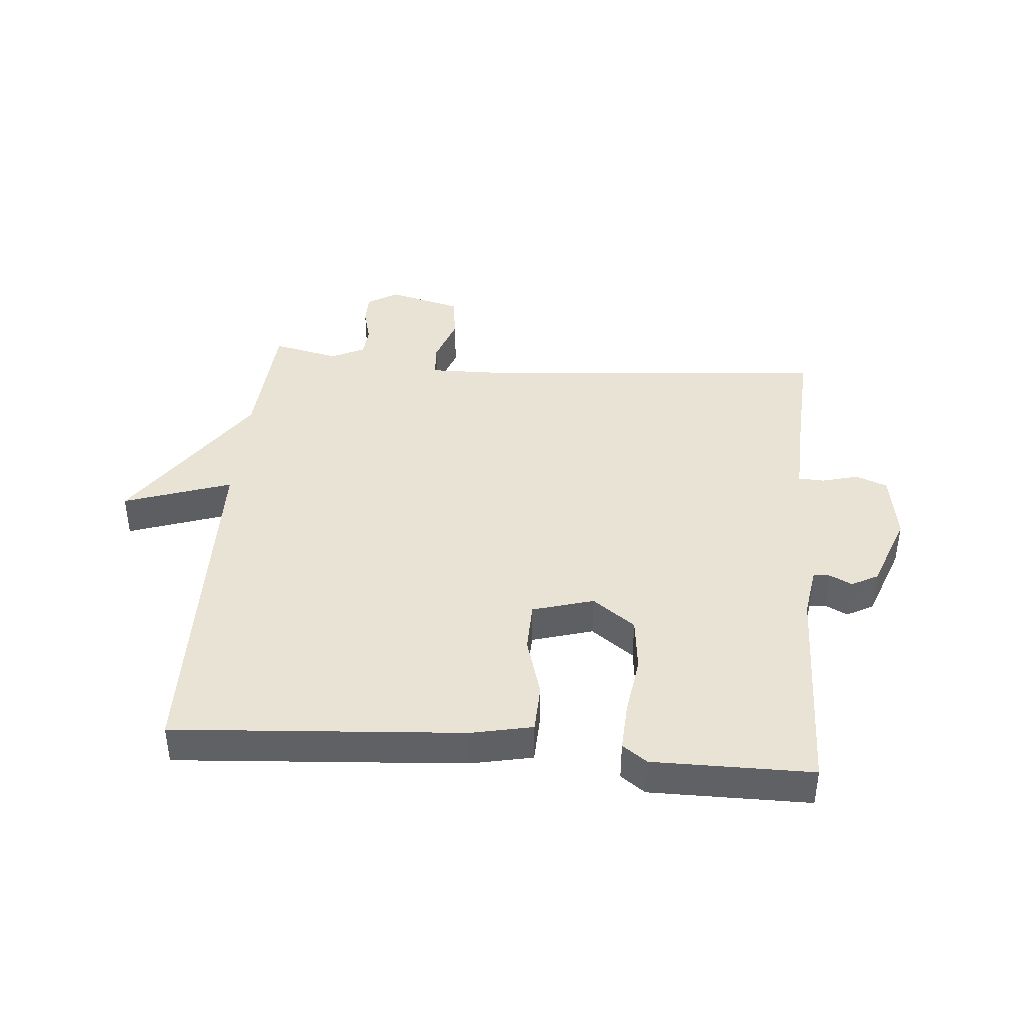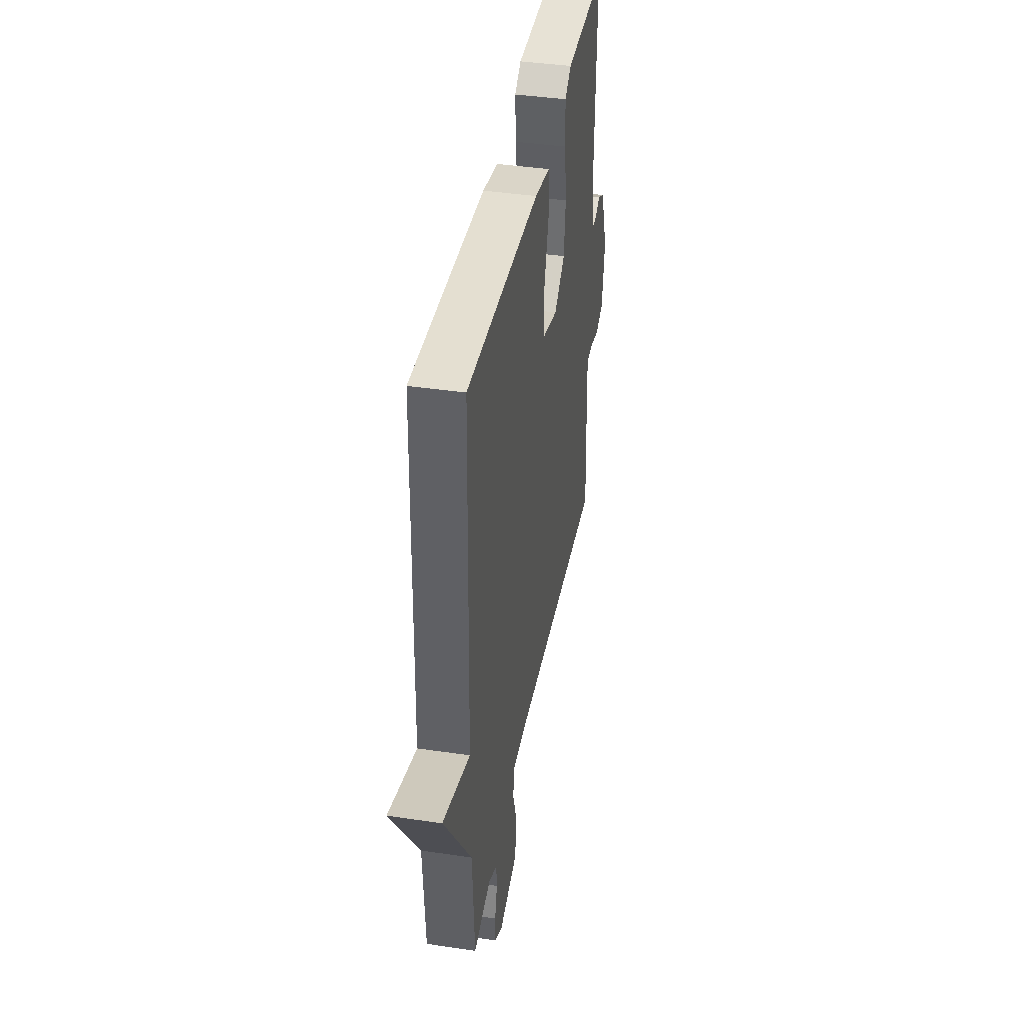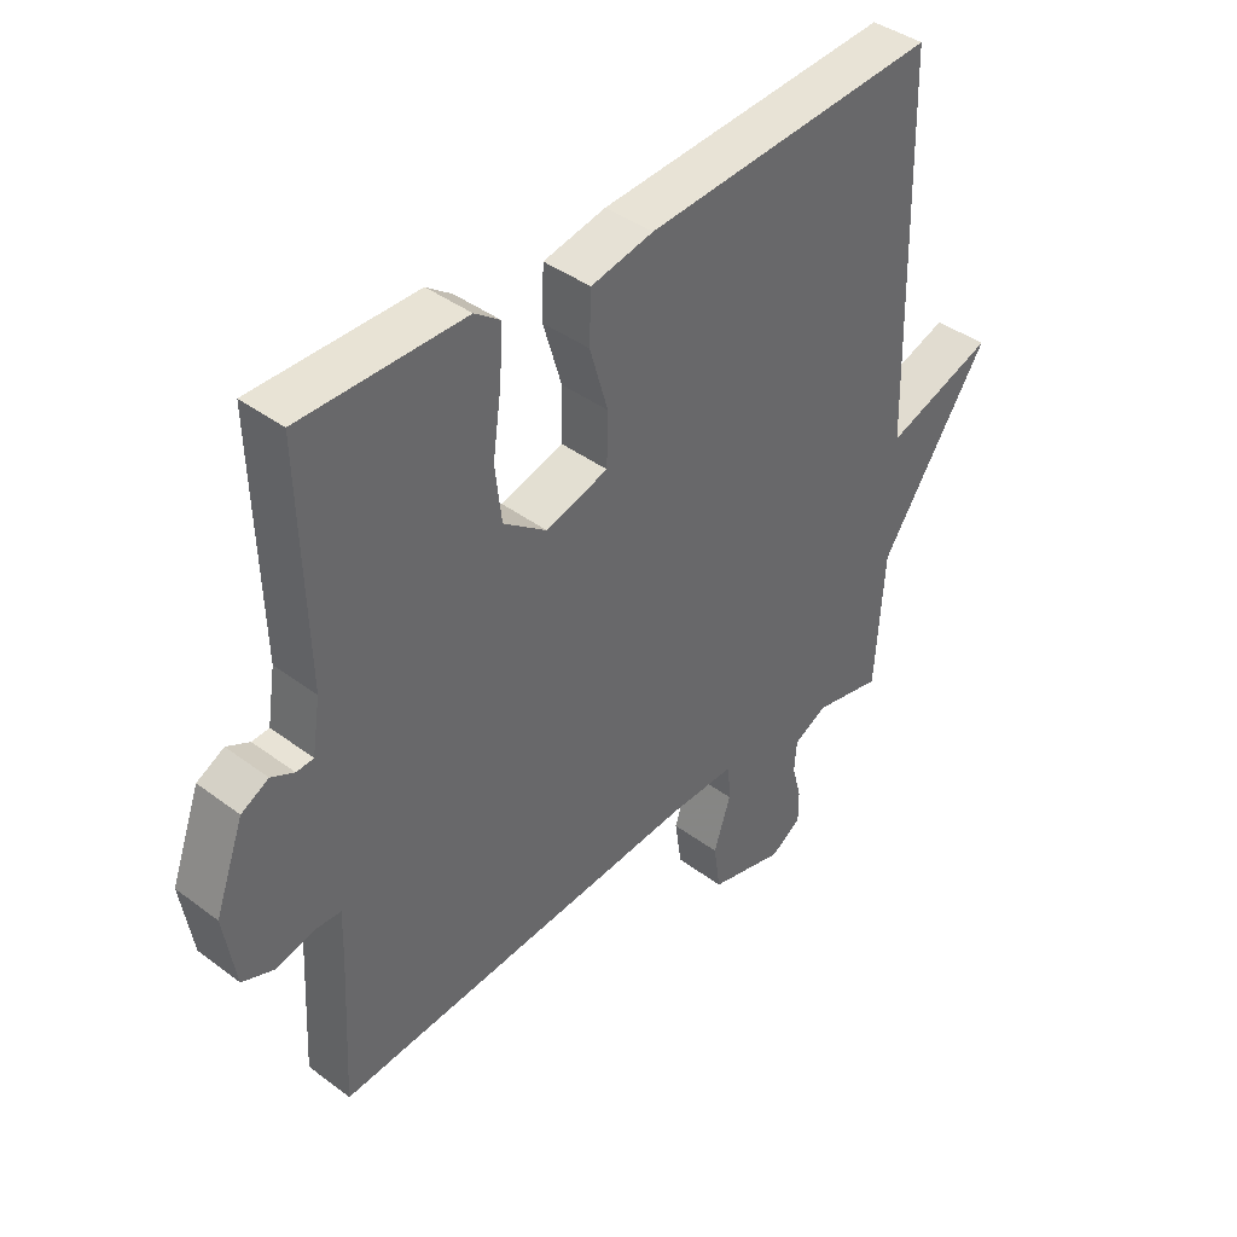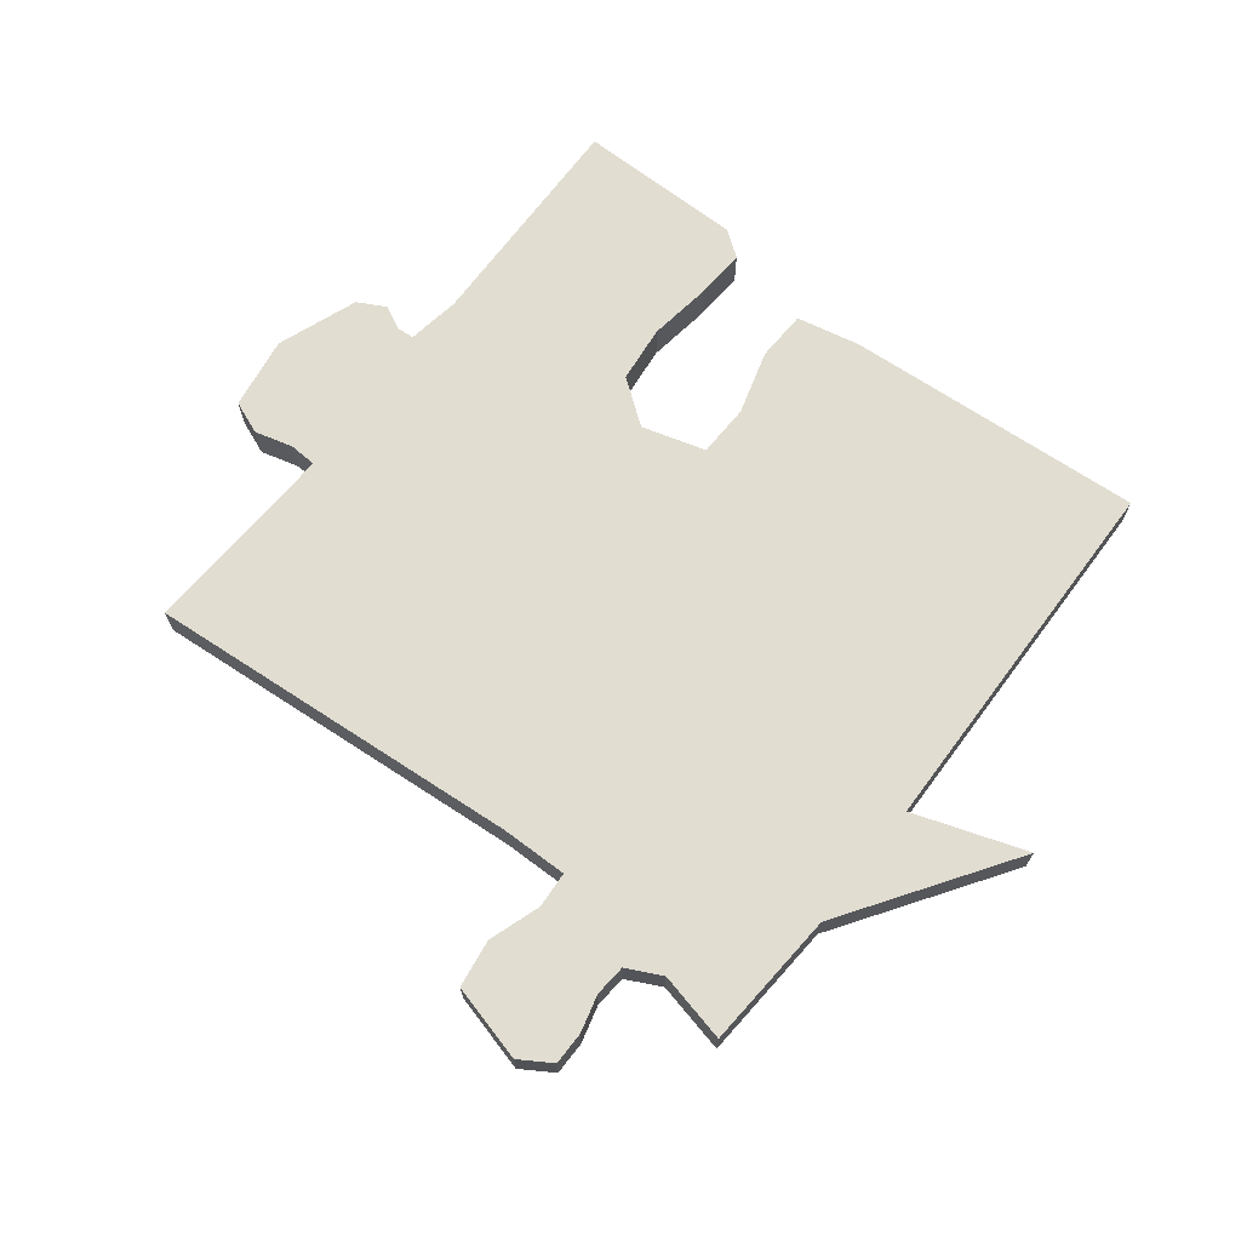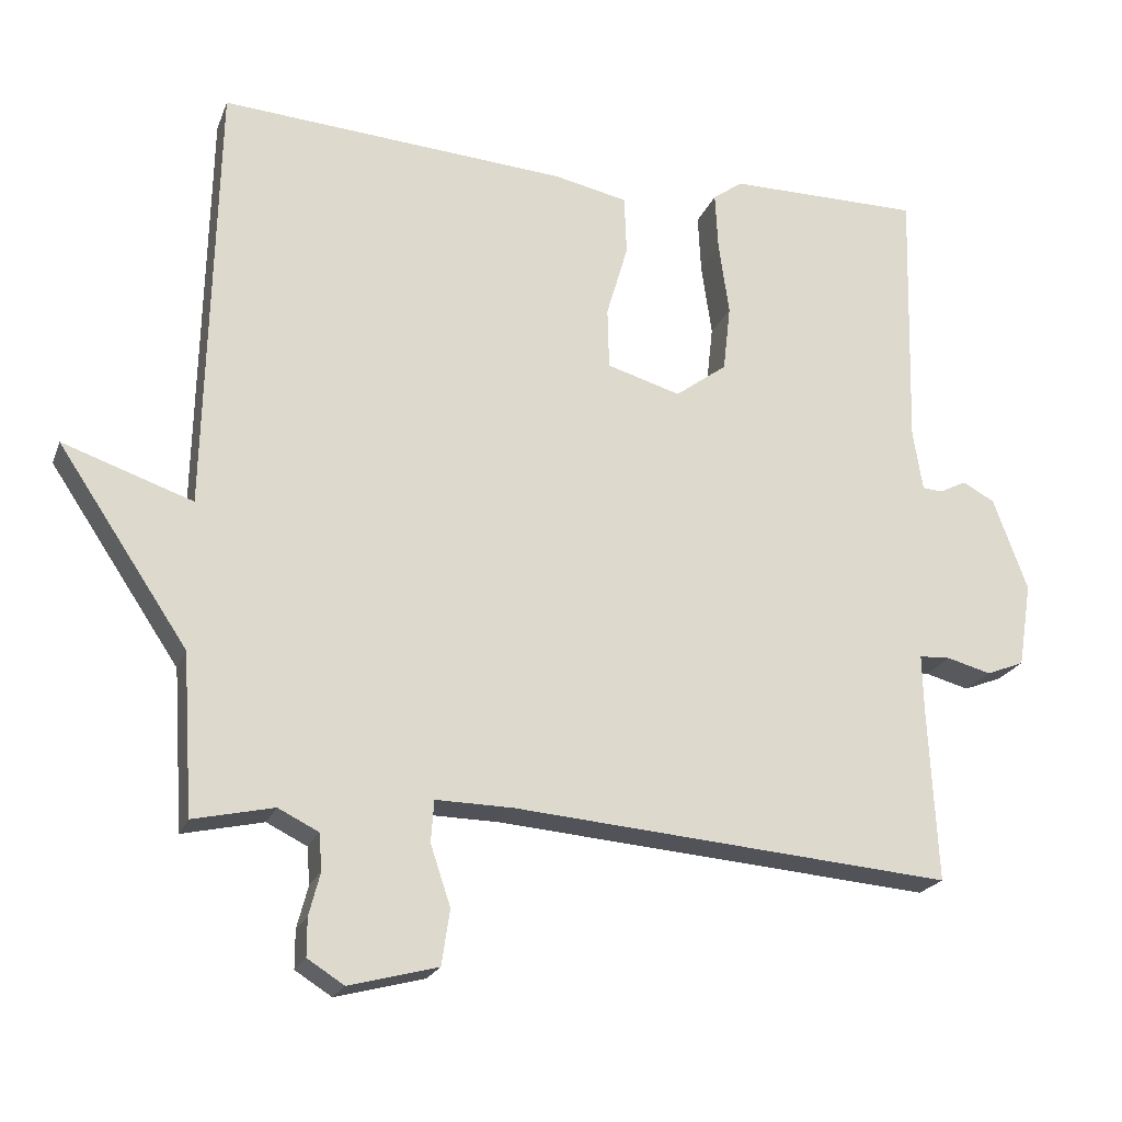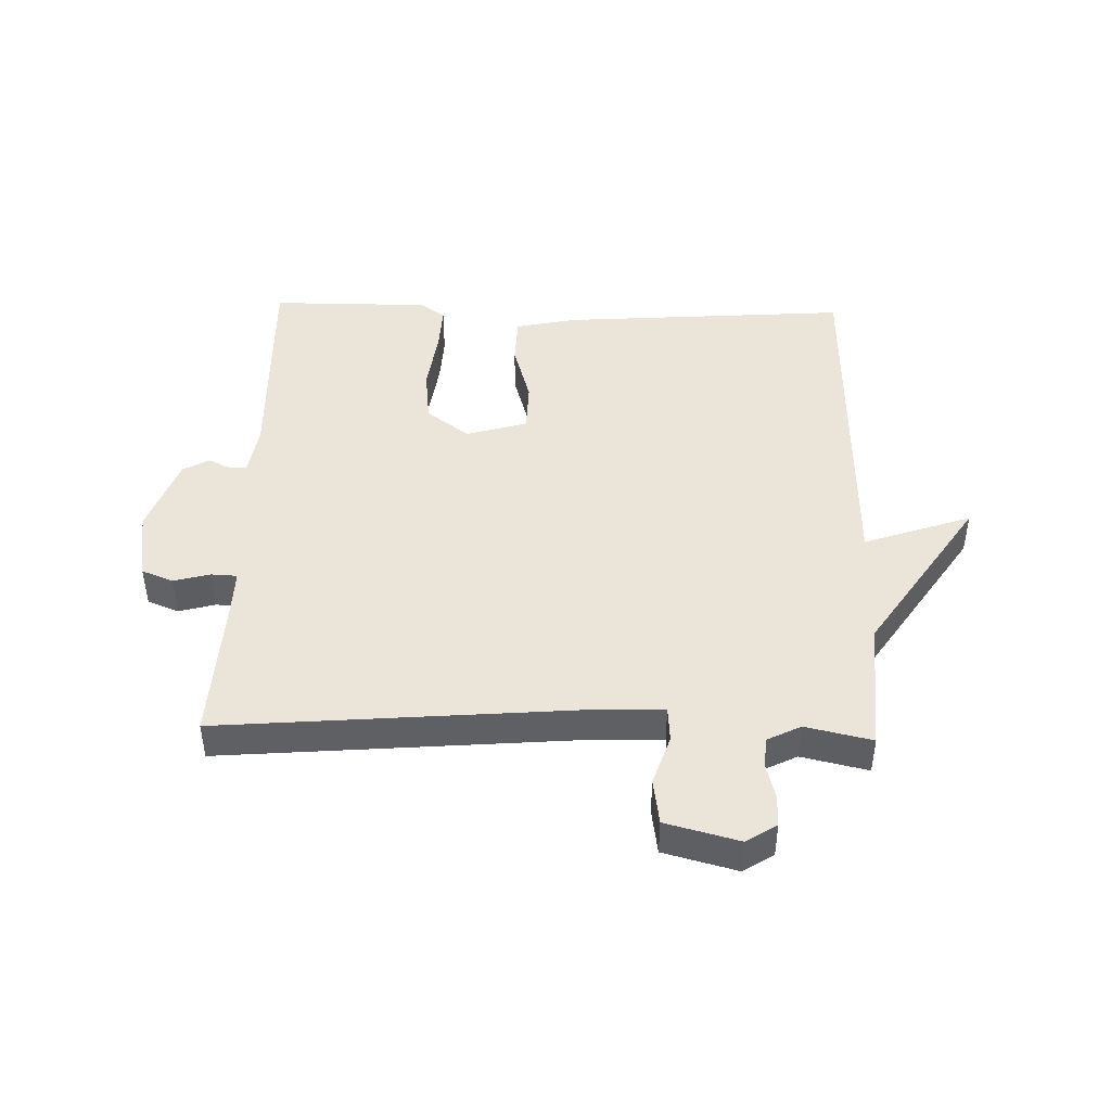
<metadata>
{"format":"obj","ext":"obj","renderer":"f3d","projection":"perspective","resolution":1024,"background":"white","views":[{"elev":41.0,"azim":5.0,"up":"+Y"},{"elev":40.7,"azim":-79.7,"up":"+Z"},{"elev":40.9,"azim":132.3,"up":"+Z"},{"elev":68.9,"azim":-142.0,"up":"+Y"},{"elev":-21.2,"azim":-17.4,"up":"+Z"},{"elev":45.3,"azim":-178.4,"up":"+Y"}]}
</metadata>
<code>
v 0.5 0.07 0.5
v 0.491 0.07 0.144
v 0.504 0.07 0.062
v 0.531 0.07 0.06
v 0.567 0.07 0.078
v 0.61 0.07 0.055
v 0.656 0.07 -0.07
v 0.638 0.07 -0.183
v 0.587 0.07 -0.203
v 0.528 0.07 -0.187
v 0.486 0.07 -0.189
v 0.488 0.07 -0.267
v 0.5 0.07 -0.5
v -0.089 0.07 -0.451
v -0.193 0.07 -0.449
v -0.197 0.07 -0.505
v -0.17 0.07 -0.586
v -0.181 0.07 -0.66
v -0.3 0.07 -0.691
v -0.349 0.07 -0.66
v -0.349 0.07 -0.609
v -0.334 0.07 -0.552
v -0.338 0.07 -0.503
v -0.392 0.07 -0.476
v -0.5 0.07 -0.5
v -0.514 0.07 -0.285
v -0.688 0.07 -0.025
v -0.514 0.07 -0.085
v -0.5 0.07 0.5
v -0.033 0.07 0.466
v 0.066 0.07 0.445
v 0.069 0.07 0.366
v 0.04 0.07 0.267
v 0.042 0.07 0.185
v 0.141 0.07 0.156
v 0.21 0.07 0.207
v 0.22 0.07 0.296
v 0.206 0.07 0.394
v 0.202 0.07 0.472
v 0.242 0.07 0.501
v 0.5 0 0.5
v 0.491 0 0.144
v 0.504 0 0.062
v 0.531 0 0.06
v 0.567 0 0.078
v 0.61 0 0.055
v 0.656 0 -0.07
v 0.638 0 -0.183
v 0.587 0 -0.203
v 0.528 0 -0.187
v 0.486 0 -0.189
v 0.488 0 -0.267
v 0.5 0 -0.5
v -0.089 0 -0.451
v -0.193 0 -0.449
v -0.197 0 -0.505
v -0.17 0 -0.586
v -0.181 0 -0.66
v -0.3 0 -0.691
v -0.349 0 -0.66
v -0.349 0 -0.609
v -0.334 0 -0.552
v -0.338 0 -0.503
v -0.392 0 -0.476
v -0.5 0 -0.5
v -0.514 0 -0.285
v -0.688 0 -0.025
v -0.514 0 -0.085
v -0.5 0 0.5
v -0.033 0 0.466
v 0.066 0 0.445
v 0.069 0 0.366
v 0.04 0 0.267
v 0.042 0 0.185
v 0.141 0 0.156
v 0.21 0 0.207
v 0.22 0 0.296
v 0.206 0 0.394
v 0.202 0 0.472
v 0.242 0 0.501
f 40 1 2
f 39 40 2
f 38 39 2
f 37 38 2
f 36 37 2 3
f 35 36 3
f 31 32 33
f 30 31 33
f 29 30 33
f 28 29 33
f 28 33 34
f 26 27 28
f 28 34 35
f 26 28 35
f 25 26 35
f 24 25 35
f 20 21 22
f 19 20 22
f 18 19 22
f 17 18 22
f 16 17 22
f 15 16 22 23
f 12 13 14
f 11 12 14 15
f 8 9 10
f 7 8 10
f 6 7 10
f 5 6 10
f 4 5 10
f 3 4 10 11
f 23 24 35
f 15 23 35
f 11 15 35
f 3 11 35
f 42 41 80
f 42 80 79
f 42 79 78
f 42 78 77
f 43 42 77 76
f 43 76 75
f 73 72 71
f 73 71 70
f 73 70 69
f 73 69 68
f 74 73 68
f 68 67 66
f 75 74 68
f 75 68 66
f 75 66 65
f 75 65 64
f 62 61 60
f 62 60 59
f 62 59 58
f 62 58 57
f 62 57 56
f 63 62 56 55
f 54 53 52
f 55 54 52 51
f 50 49 48
f 50 48 47
f 50 47 46
f 50 46 45
f 50 45 44
f 51 50 44 43
f 75 64 63
f 75 63 55
f 75 55 51
f 75 51 43
f 1 41 42 2
f 2 42 43 3
f 3 43 44 4
f 4 44 45 5
f 5 45 46 6
f 6 46 47 7
f 7 47 48 8
f 8 48 49 9
f 9 49 50 10
f 10 50 51 11
f 11 51 52 12
f 12 52 53 13
f 13 53 54 14
f 14 54 55 15
f 15 55 56 16
f 16 56 57 17
f 17 57 58 18
f 18 58 59 19
f 19 59 60 20
f 20 60 61 21
f 21 61 62 22
f 22 62 63 23
f 23 63 64 24
f 24 64 65 25
f 25 65 66 26
f 26 66 67 27
f 27 67 68 28
f 28 68 69 29
f 29 69 70 30
f 30 70 71 31
f 31 71 72 32
f 32 72 73 33
f 33 73 74 34
f 34 74 75 35
f 35 75 76 36
f 36 76 77 37
f 37 77 78 38
f 38 78 79 39
f 39 79 80 40
f 40 80 41 1

</code>
